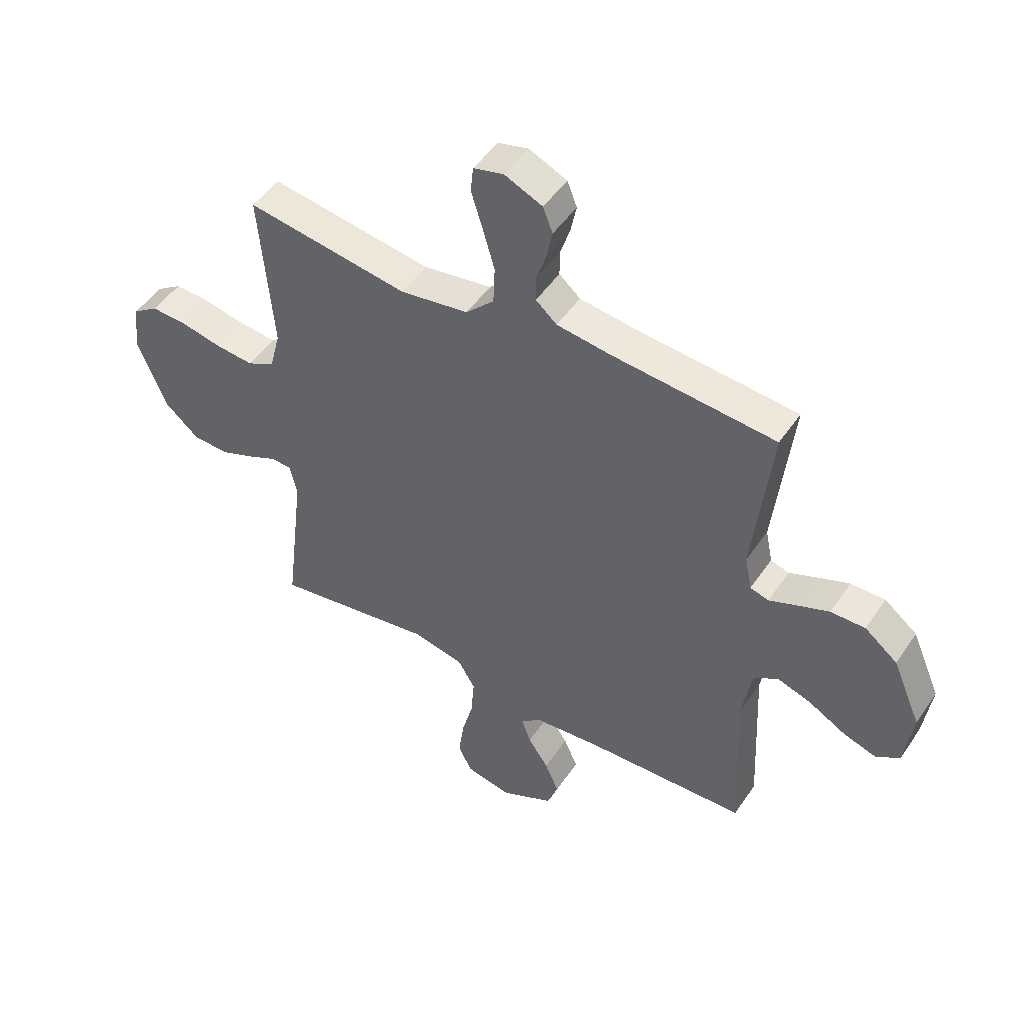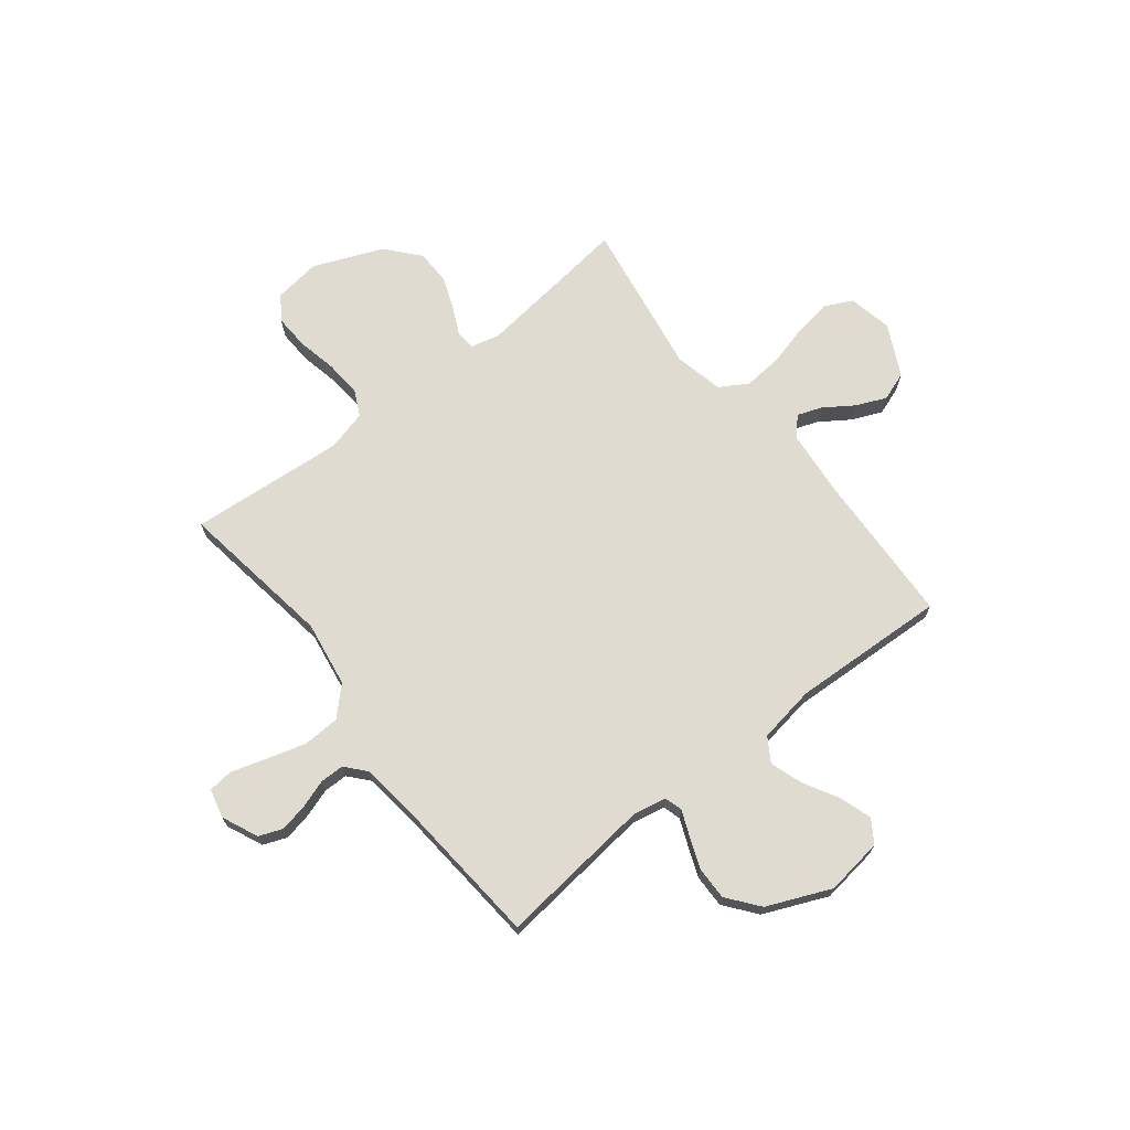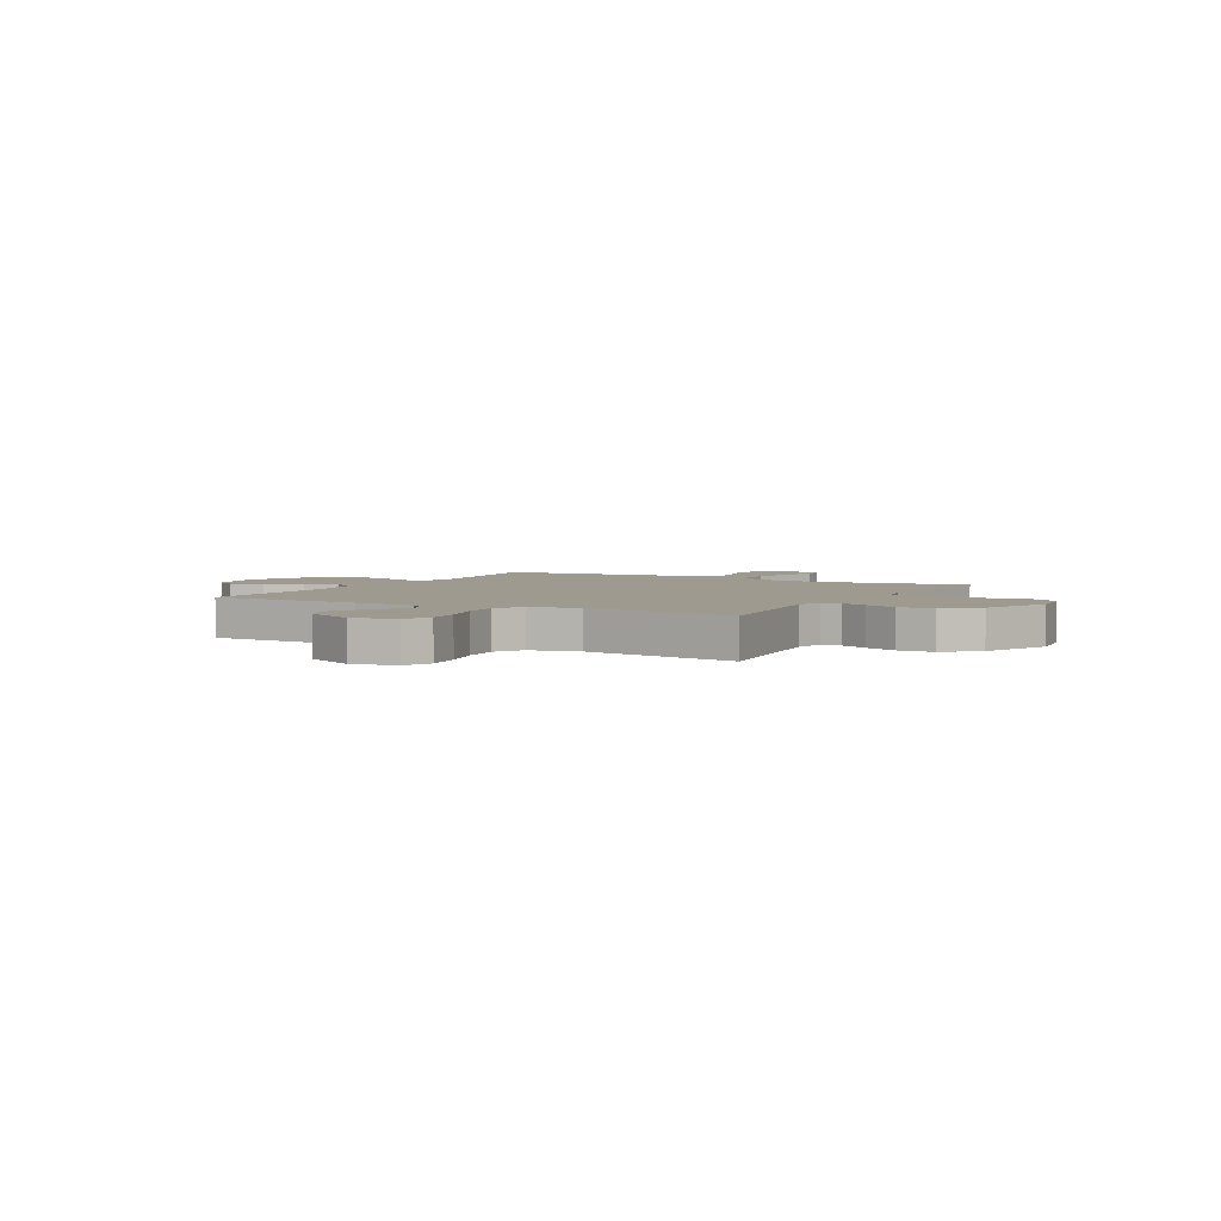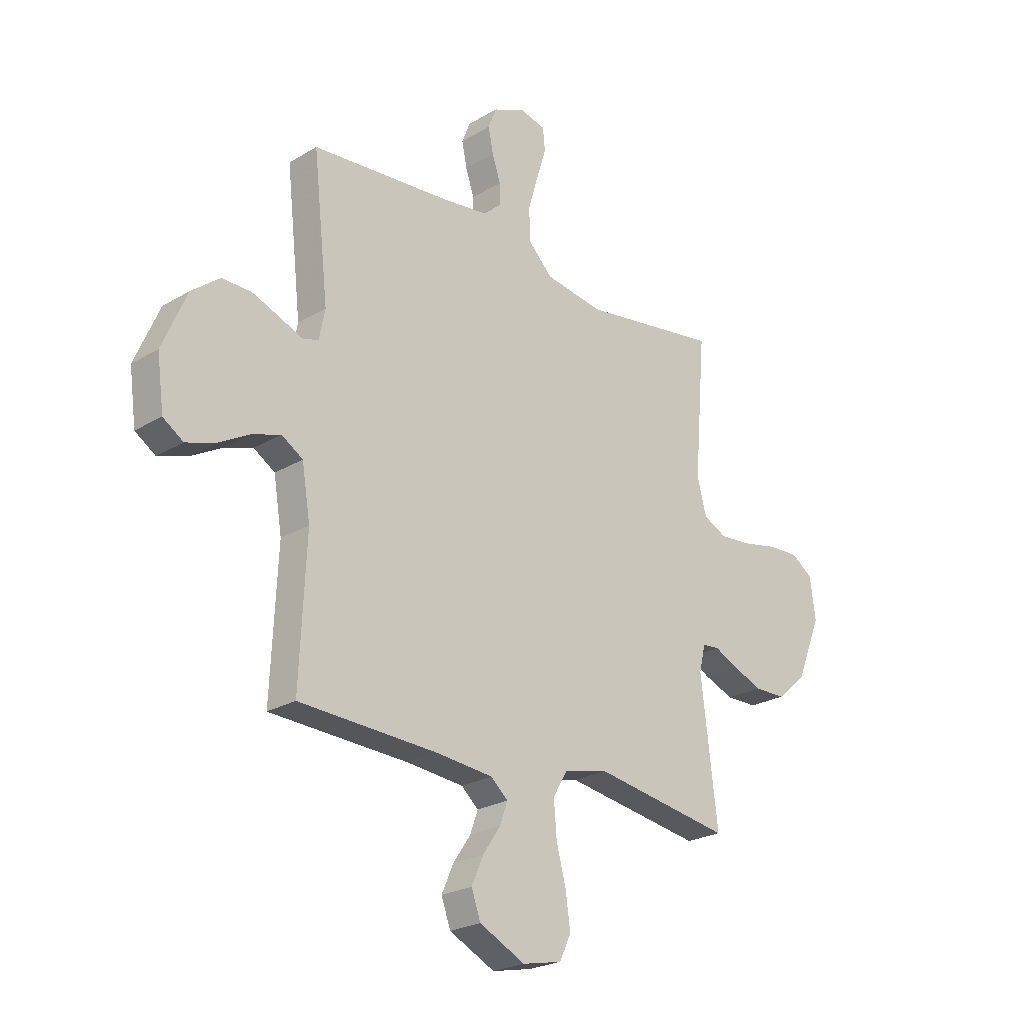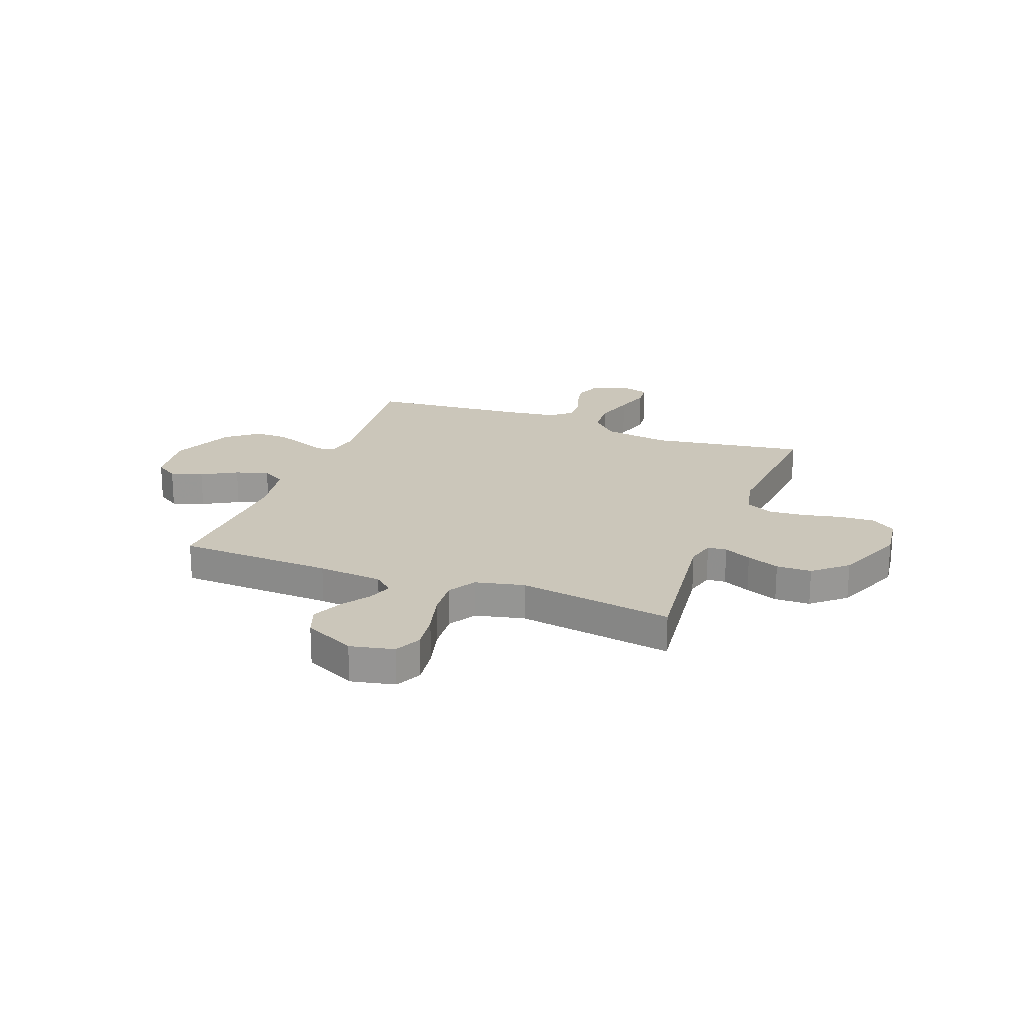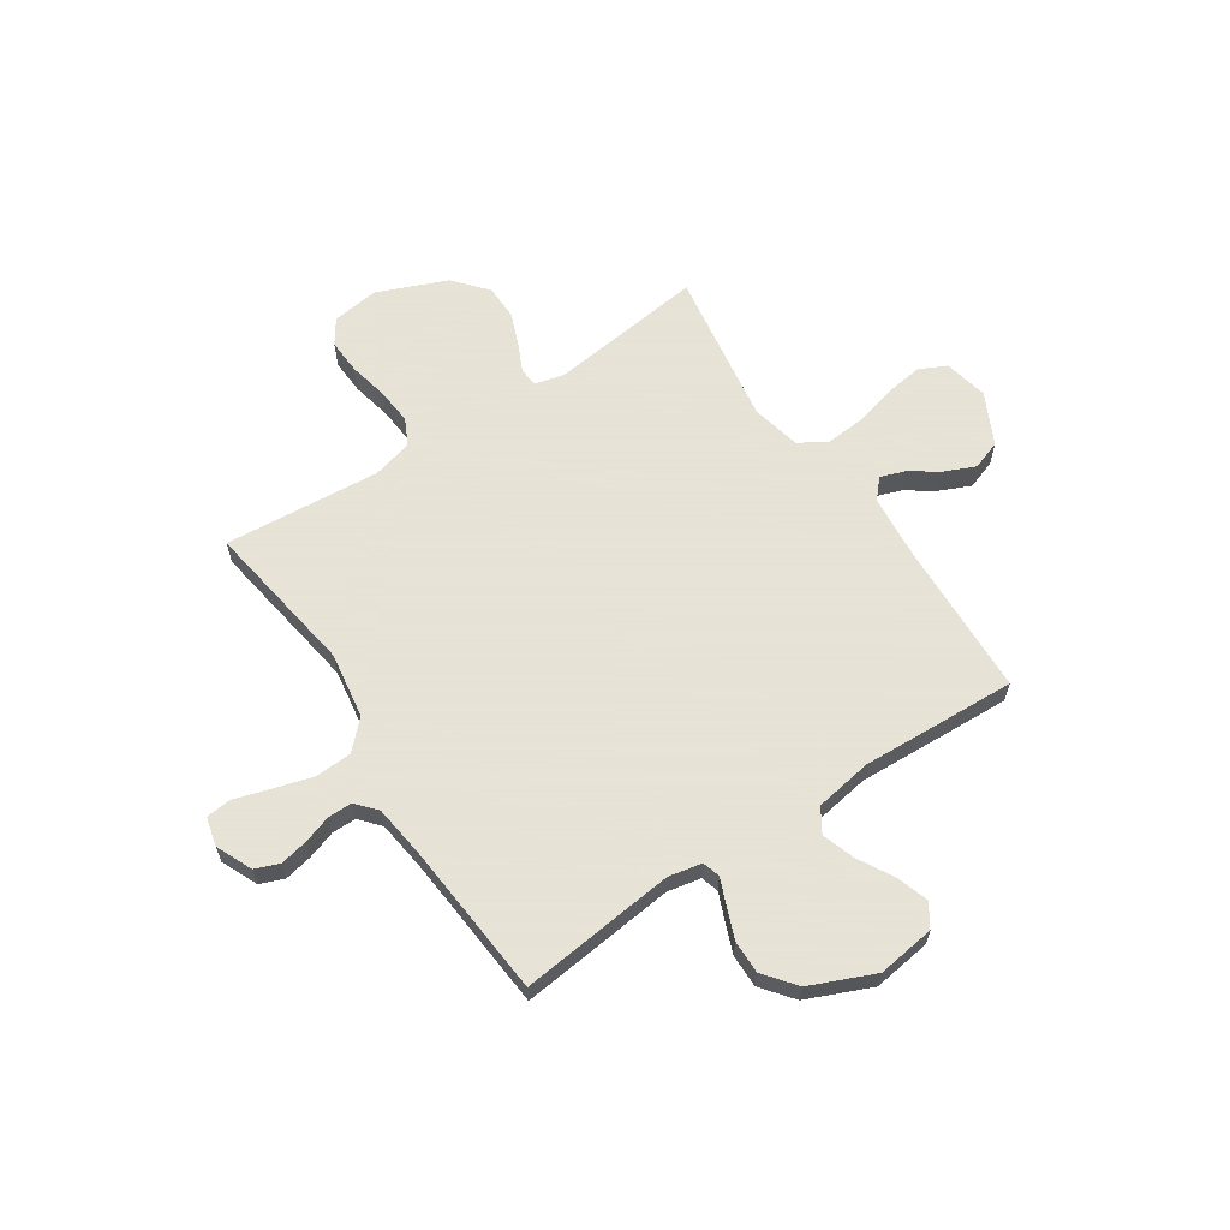
<metadata>
{"format":"obj","ext":"obj","renderer":"f3d","projection":"perspective","resolution":1024,"background":"white","views":[{"elev":48.9,"azim":32.7,"up":"+Z"},{"elev":70.0,"azim":51.8,"up":"+Y"},{"elev":3.7,"azim":-151.3,"up":"+Y"},{"elev":-23.9,"azim":134.9,"up":"+Z"},{"elev":21.1,"azim":-159.4,"up":"+Y"},{"elev":62.8,"azim":56.4,"up":"+Y"}]}
</metadata>
<code>
v 0.5 0.07 0.5
v 0.467 0.07 0.2
v 0.48 0.07 0.136
v 0.514 0.07 0.126
v 0.565 0.07 0.147
v 0.624 0.07 0.17
v 0.688 0.07 0.171
v 0.749 0.07 0.123
v 0.802 0.07 0
v 0.787 0.07 -0.111
v 0.743 0.07 -0.14
v 0.681 0.07 -0.12
v 0.613 0.07 -0.082
v 0.55 0.07 -0.061
v 0.504 0.07 -0.09
v 0.486 0.07 -0.2
v 0.5 0.07 -0.5
v 0.2 0.07 -0.513
v 0.075 0.07 -0.525
v 0.038 0.07 -0.558
v 0.055 0.07 -0.605
v 0.093 0.07 -0.661
v 0.119 0.07 -0.72
v 0.099 0.07 -0.776
v 0 0.07 -0.825
v -0.085 0.07 -0.807
v -0.11 0.07 -0.755
v -0.1 0.07 -0.682
v -0.079 0.07 -0.602
v -0.073 0.07 -0.527
v -0.105 0.07 -0.473
v -0.2 0.07 -0.452
v -0.5 0.07 -0.5
v -0.464 0.07 -0.2
v -0.478 0.07 -0.143
v -0.515 0.07 -0.14
v -0.568 0.07 -0.165
v -0.631 0.07 -0.19
v -0.699 0.07 -0.189
v -0.763 0.07 -0.134
v -0.818 0.07 0
v -0.806 0.07 0.09
v -0.759 0.07 0.122
v -0.692 0.07 0.119
v -0.616 0.07 0.103
v -0.546 0.07 0.097
v -0.495 0.07 0.122
v -0.475 0.07 0.2
v -0.5 0.07 0.5
v -0.2 0.07 0.455
v -0.073 0.07 0.475
v -0.021 0.07 0.527
v -0.018 0.07 0.598
v -0.04 0.07 0.674
v -0.061 0.07 0.742
v -0.056 0.07 0.79
v 0 0.07 0.804
v 0.07 0.07 0.773
v 0.088 0.07 0.727
v 0.077 0.07 0.673
v 0.059 0.07 0.619
v 0.059 0.07 0.572
v 0.098 0.07 0.538
v 0.2 0.07 0.525
v 0.5 0 0.5
v 0.467 0 0.2
v 0.48 0 0.136
v 0.514 0 0.126
v 0.565 0 0.147
v 0.624 0 0.17
v 0.688 0 0.171
v 0.749 0 0.123
v 0.802 0 0
v 0.787 0 -0.111
v 0.743 0 -0.14
v 0.681 0 -0.12
v 0.613 0 -0.082
v 0.55 0 -0.061
v 0.504 0 -0.09
v 0.486 0 -0.2
v 0.5 0 -0.5
v 0.2 0 -0.513
v 0.075 0 -0.525
v 0.038 0 -0.558
v 0.055 0 -0.605
v 0.093 0 -0.661
v 0.119 0 -0.72
v 0.099 0 -0.776
v 0 0 -0.825
v -0.085 0 -0.807
v -0.11 0 -0.755
v -0.1 0 -0.682
v -0.079 0 -0.602
v -0.073 0 -0.527
v -0.105 0 -0.473
v -0.2 0 -0.452
v -0.5 0 -0.5
v -0.464 0 -0.2
v -0.478 0 -0.143
v -0.515 0 -0.14
v -0.568 0 -0.165
v -0.631 0 -0.19
v -0.699 0 -0.189
v -0.763 0 -0.134
v -0.818 0 0
v -0.806 0 0.09
v -0.759 0 0.122
v -0.692 0 0.119
v -0.616 0 0.103
v -0.546 0 0.097
v -0.495 0 0.122
v -0.475 0 0.2
v -0.5 0 0.5
v -0.2 0 0.455
v -0.073 0 0.475
v -0.021 0 0.527
v -0.018 0 0.598
v -0.04 0 0.674
v -0.061 0 0.742
v -0.056 0 0.79
v 0 0 0.804
v 0.07 0 0.773
v 0.088 0 0.727
v 0.077 0 0.673
v 0.059 0 0.619
v 0.059 0 0.572
v 0.098 0 0.538
v 0.2 0 0.525
f 59 60 61
f 58 59 61
f 57 58 61
f 56 57 61
f 55 56 61
f 54 55 61
f 53 54 61 62
f 52 53 62 63
f 48 49 50
f 47 48 50 51
f 43 44 45
f 42 43 45
f 41 42 45
f 40 41 45
f 39 40 45
f 38 39 45
f 37 38 45
f 36 37 45
f 35 36 45 46
f 32 33 34
f 31 32 34 35
f 27 28 29
f 26 27 29
f 25 26 29
f 24 25 29
f 23 24 29
f 22 23 29
f 21 22 29
f 20 21 29 30
f 19 20 30 31
f 16 17 18
f 35 46 47
f 31 35 47
f 19 31 47
f 18 19 47
f 16 18 47
f 15 16 47
f 11 12 13
f 10 11 13
f 9 10 13
f 8 9 13
f 7 8 13
f 6 7 13
f 5 6 13
f 4 5 13
f 64 1 2
f 64 2 3
f 63 64 3
f 52 63 3
f 51 52 3
f 3 4 13 14
f 15 47 51
f 14 15 51
f 3 14 51
f 125 124 123
f 125 123 122
f 125 122 121
f 125 121 120
f 125 120 119
f 125 119 118
f 126 125 118 117
f 127 126 117 116
f 114 113 112
f 115 114 112 111
f 109 108 107
f 109 107 106
f 109 106 105
f 109 105 104
f 109 104 103
f 109 103 102
f 109 102 101
f 109 101 100
f 110 109 100 99
f 98 97 96
f 99 98 96 95
f 93 92 91
f 93 91 90
f 93 90 89
f 93 89 88
f 93 88 87
f 93 87 86
f 93 86 85
f 94 93 85 84
f 95 94 84 83
f 82 81 80
f 111 110 99
f 111 99 95
f 111 95 83
f 111 83 82
f 111 82 80
f 111 80 79
f 77 76 75
f 77 75 74
f 77 74 73
f 77 73 72
f 77 72 71
f 77 71 70
f 77 70 69
f 77 69 68
f 66 65 128
f 67 66 128
f 67 128 127
f 67 127 116
f 67 116 115
f 78 77 68 67
f 115 111 79
f 115 79 78
f 115 78 67
f 1 65 66 2
f 2 66 67 3
f 3 67 68 4
f 4 68 69 5
f 5 69 70 6
f 6 70 71 7
f 7 71 72 8
f 8 72 73 9
f 9 73 74 10
f 10 74 75 11
f 11 75 76 12
f 12 76 77 13
f 13 77 78 14
f 14 78 79 15
f 15 79 80 16
f 16 80 81 17
f 17 81 82 18
f 18 82 83 19
f 19 83 84 20
f 20 84 85 21
f 21 85 86 22
f 22 86 87 23
f 23 87 88 24
f 24 88 89 25
f 25 89 90 26
f 26 90 91 27
f 27 91 92 28
f 28 92 93 29
f 29 93 94 30
f 30 94 95 31
f 31 95 96 32
f 32 96 97 33
f 33 97 98 34
f 34 98 99 35
f 35 99 100 36
f 36 100 101 37
f 37 101 102 38
f 38 102 103 39
f 39 103 104 40
f 40 104 105 41
f 41 105 106 42
f 42 106 107 43
f 43 107 108 44
f 44 108 109 45
f 45 109 110 46
f 46 110 111 47
f 47 111 112 48
f 48 112 113 49
f 49 113 114 50
f 50 114 115 51
f 51 115 116 52
f 52 116 117 53
f 53 117 118 54
f 54 118 119 55
f 55 119 120 56
f 56 120 121 57
f 57 121 122 58
f 58 122 123 59
f 59 123 124 60
f 60 124 125 61
f 61 125 126 62
f 62 126 127 63
f 63 127 128 64
f 64 128 65 1

</code>
